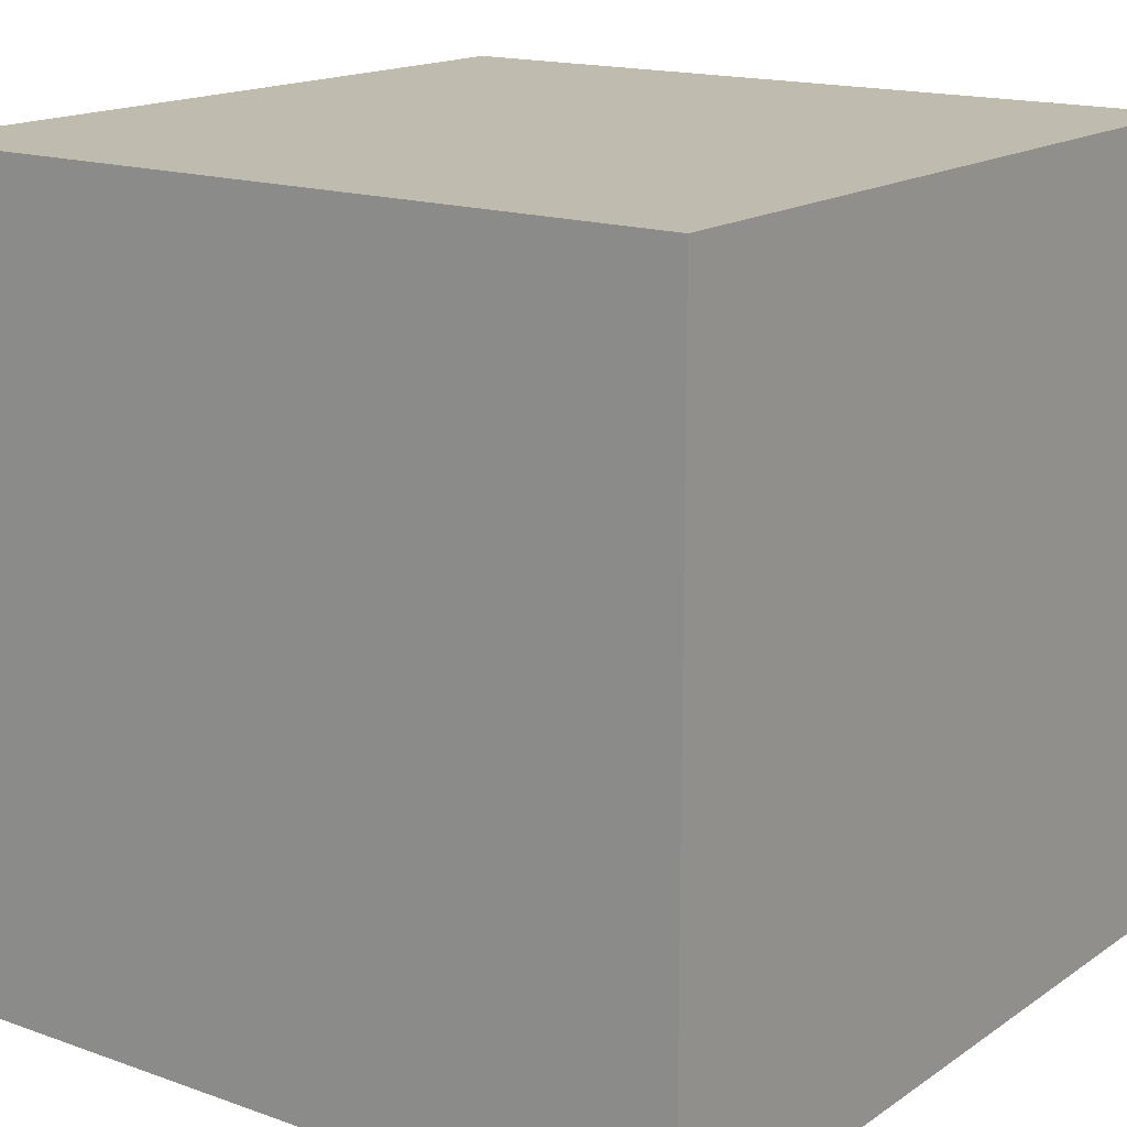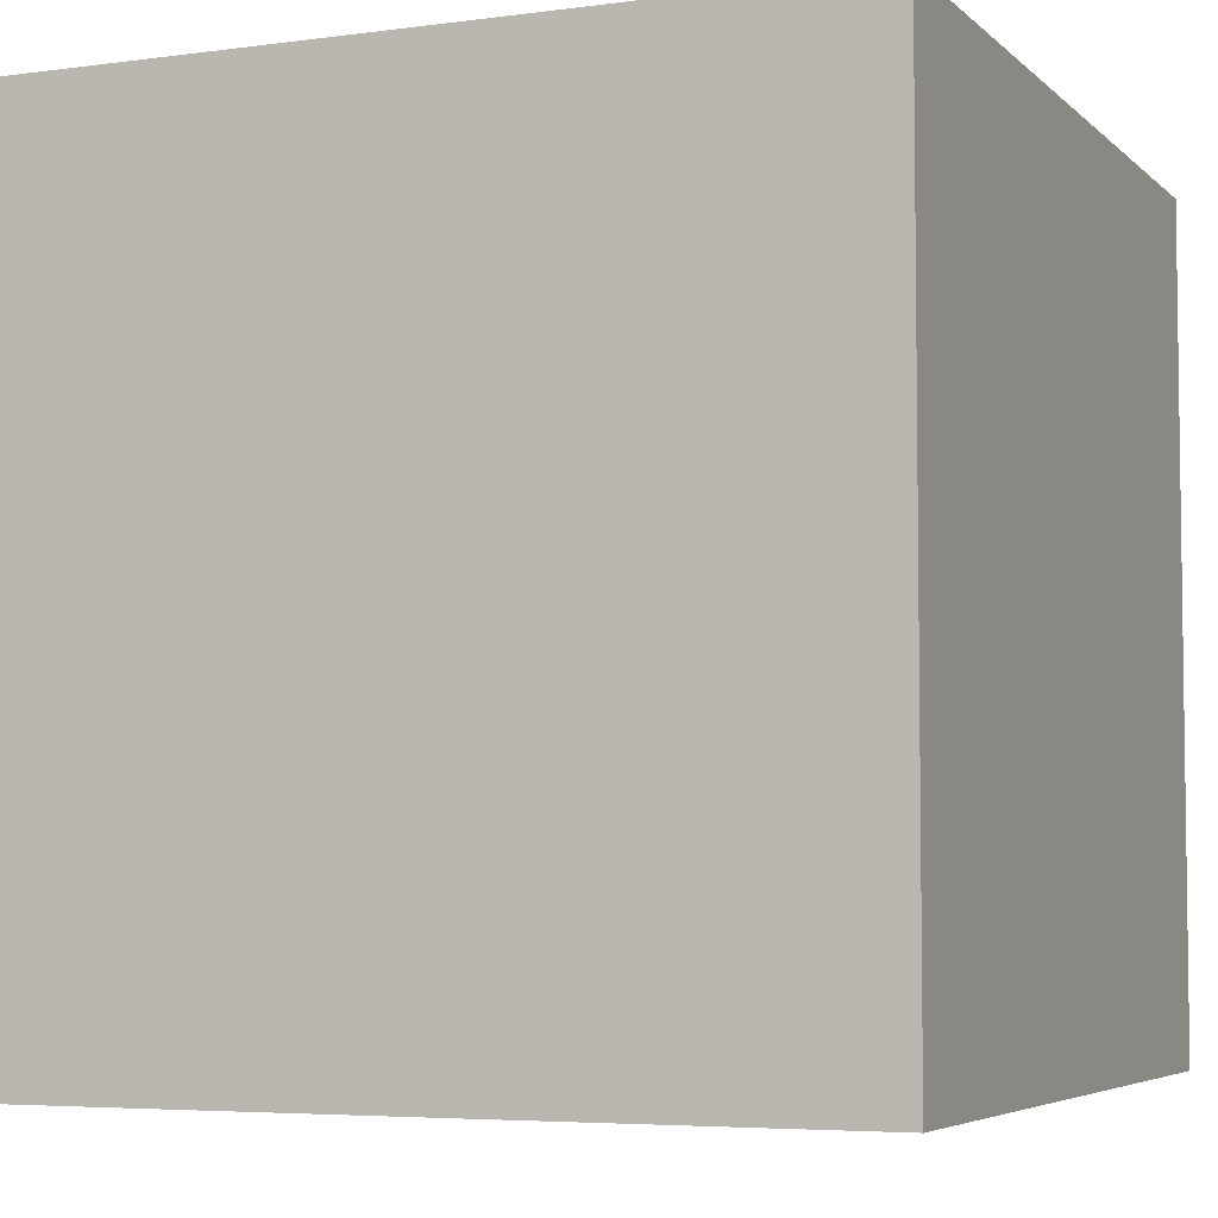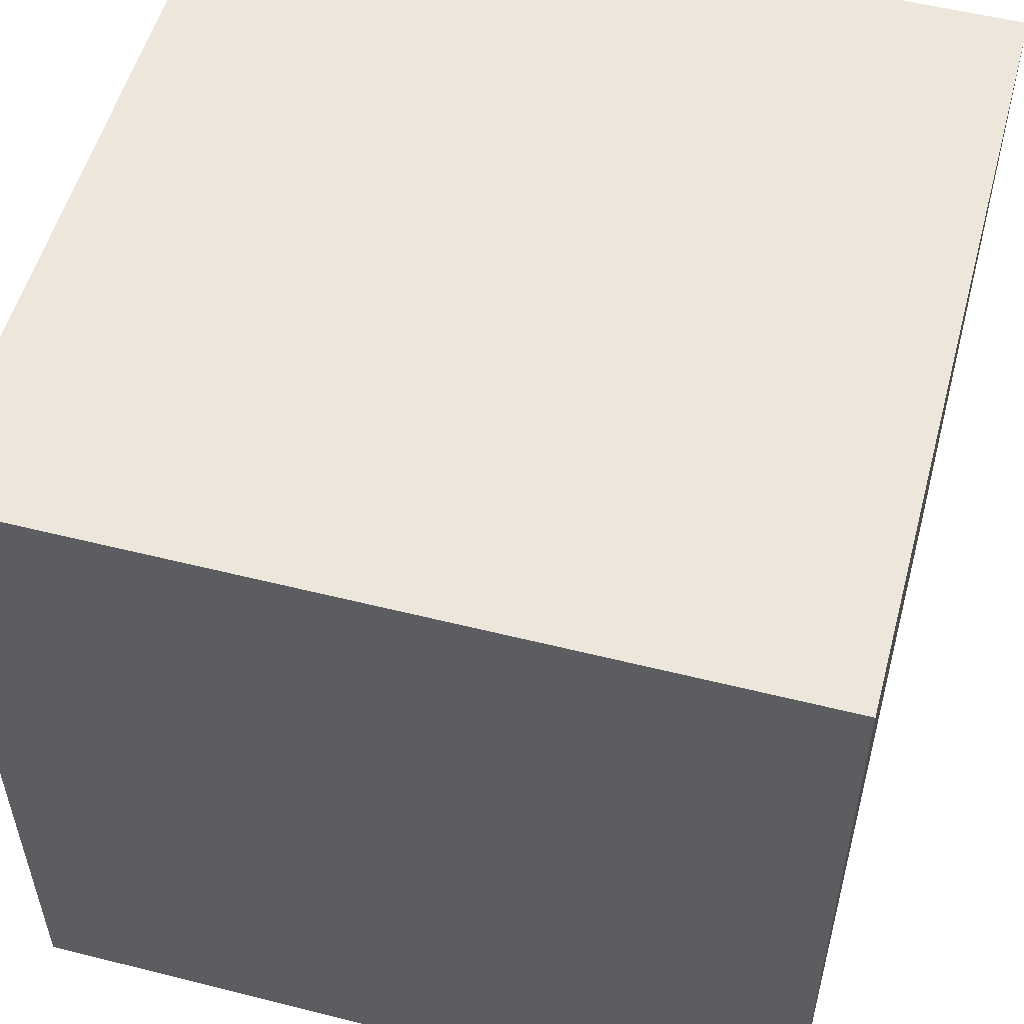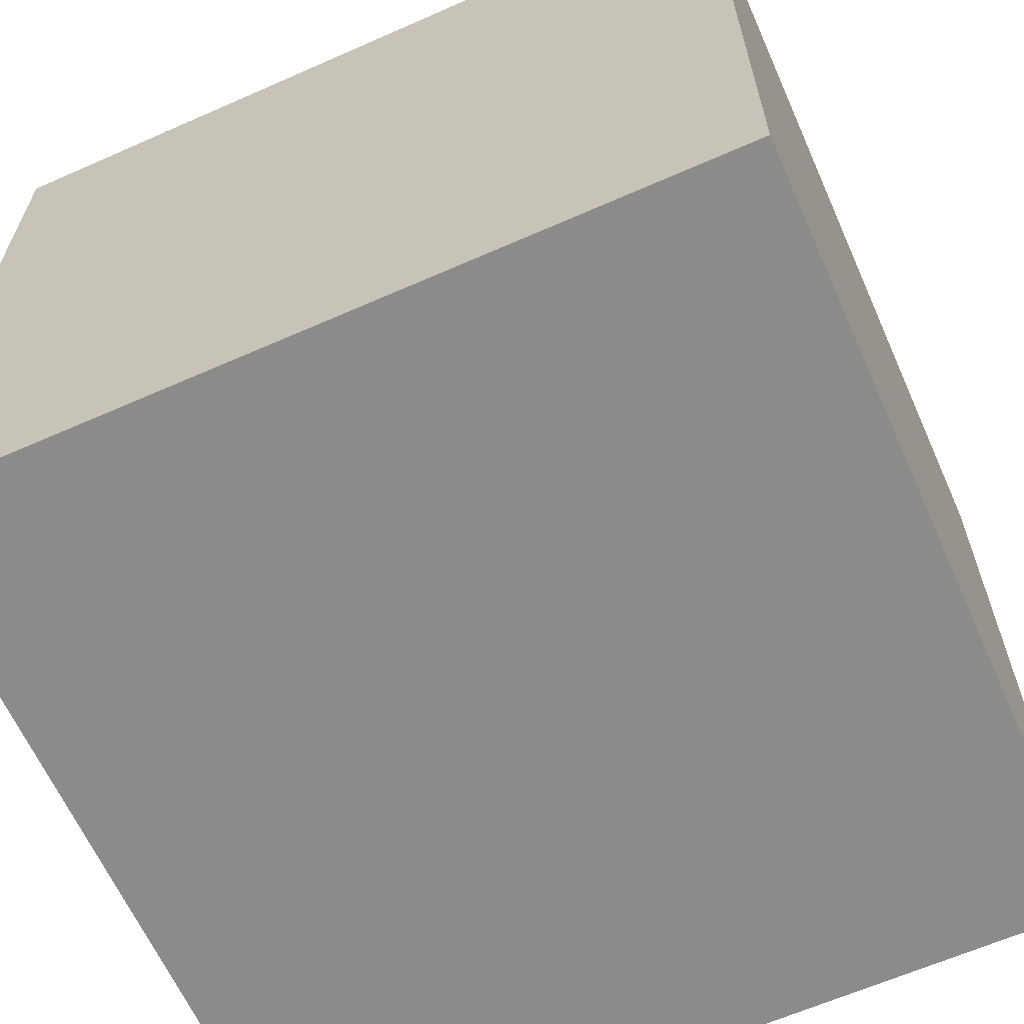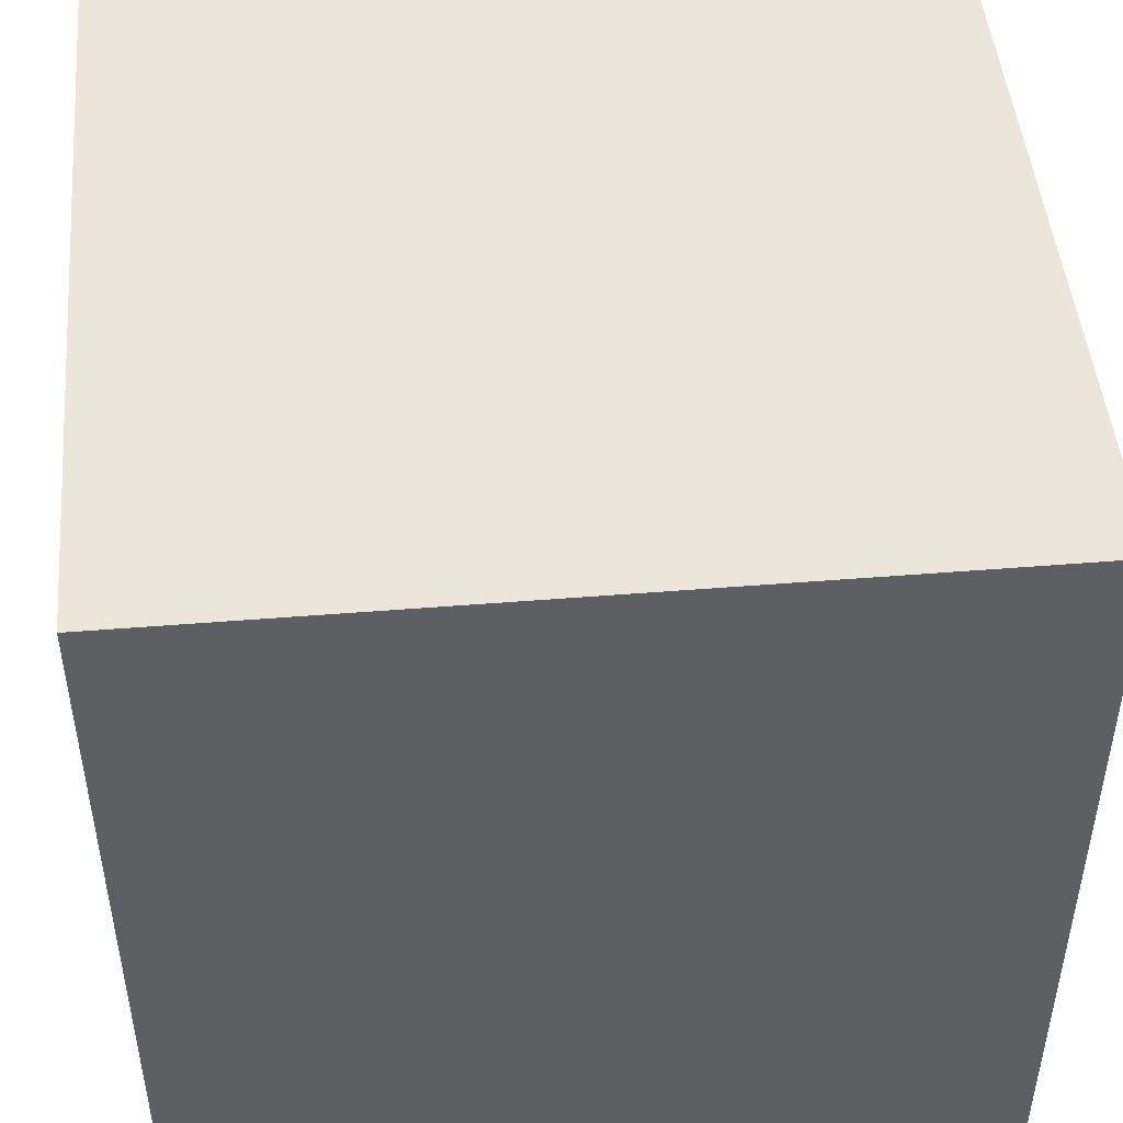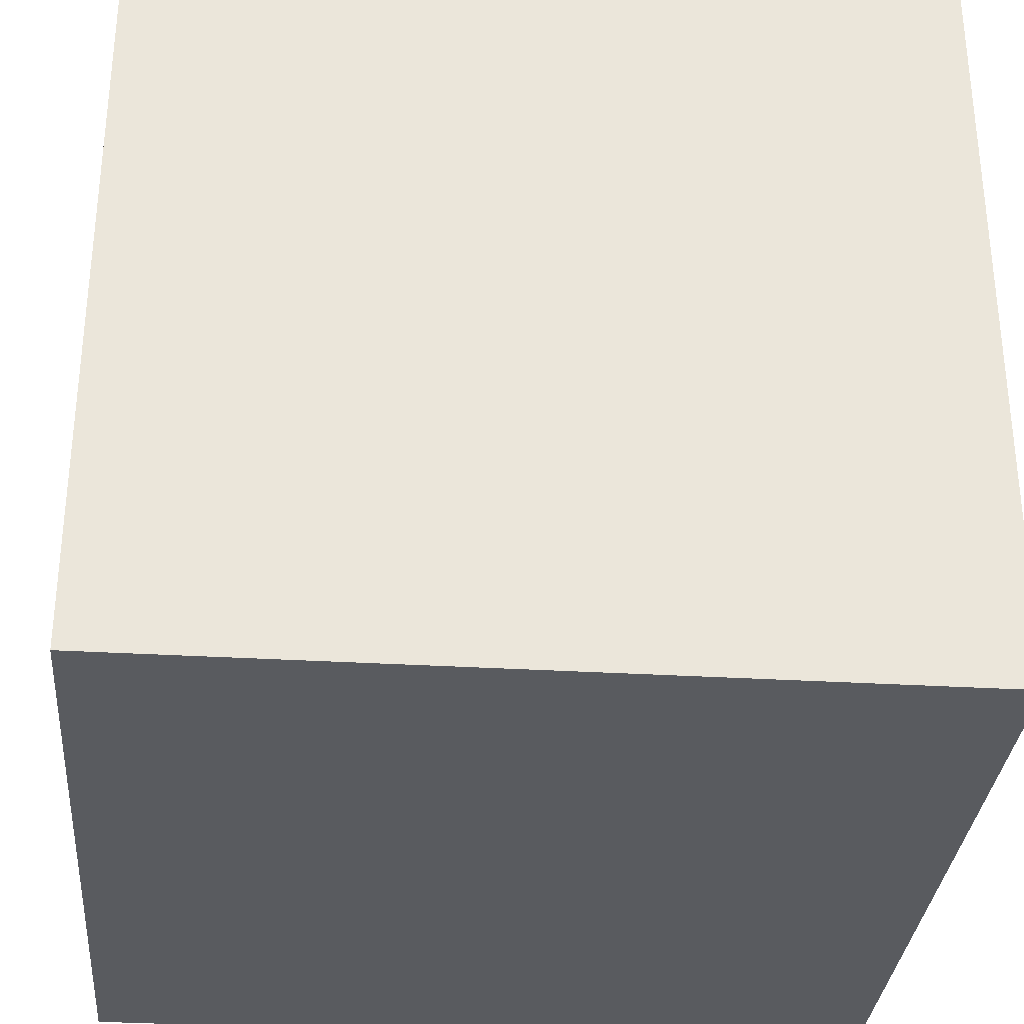
<metadata>
{"format":"obj","ext":"obj","renderer":"f3d","projection":"perspective","resolution":1024,"background":"white","views":[{"elev":16.1,"azim":36.2,"up":"+Z"},{"elev":-5.1,"azim":-66.9,"up":"+Z"},{"elev":53.9,"azim":15.0,"up":"+Y"},{"elev":-63.7,"azim":114.0,"up":"+Z"},{"elev":47.6,"azim":174.8,"up":"+Z"},{"elev":-32.1,"azim":85.2,"up":"+Z"}]}
</metadata>
<code>
o Cube_10x10
g Cube_10x10
v 0 0 0
v -10 0 0
v 0 10 0
v -10 10 0
v -10 0 -10
v -10 10 -10
v 0 0 -10
v 0 10 -10
g Cube_10x10
f 3 4 2 1
f 4 6 5 2
f 6 8 7 5
f 8 3 1 7
f 8 6 4 3
f 1 2 5 7

</code>
